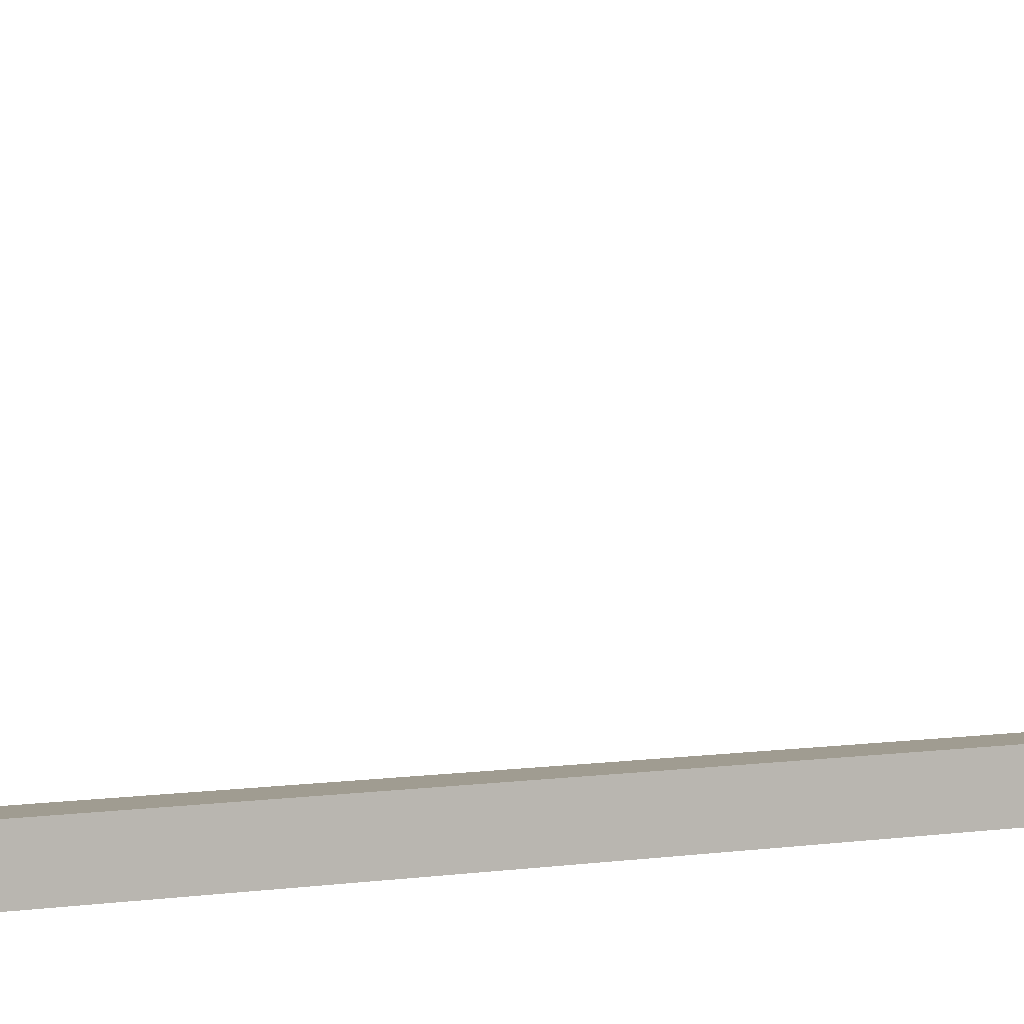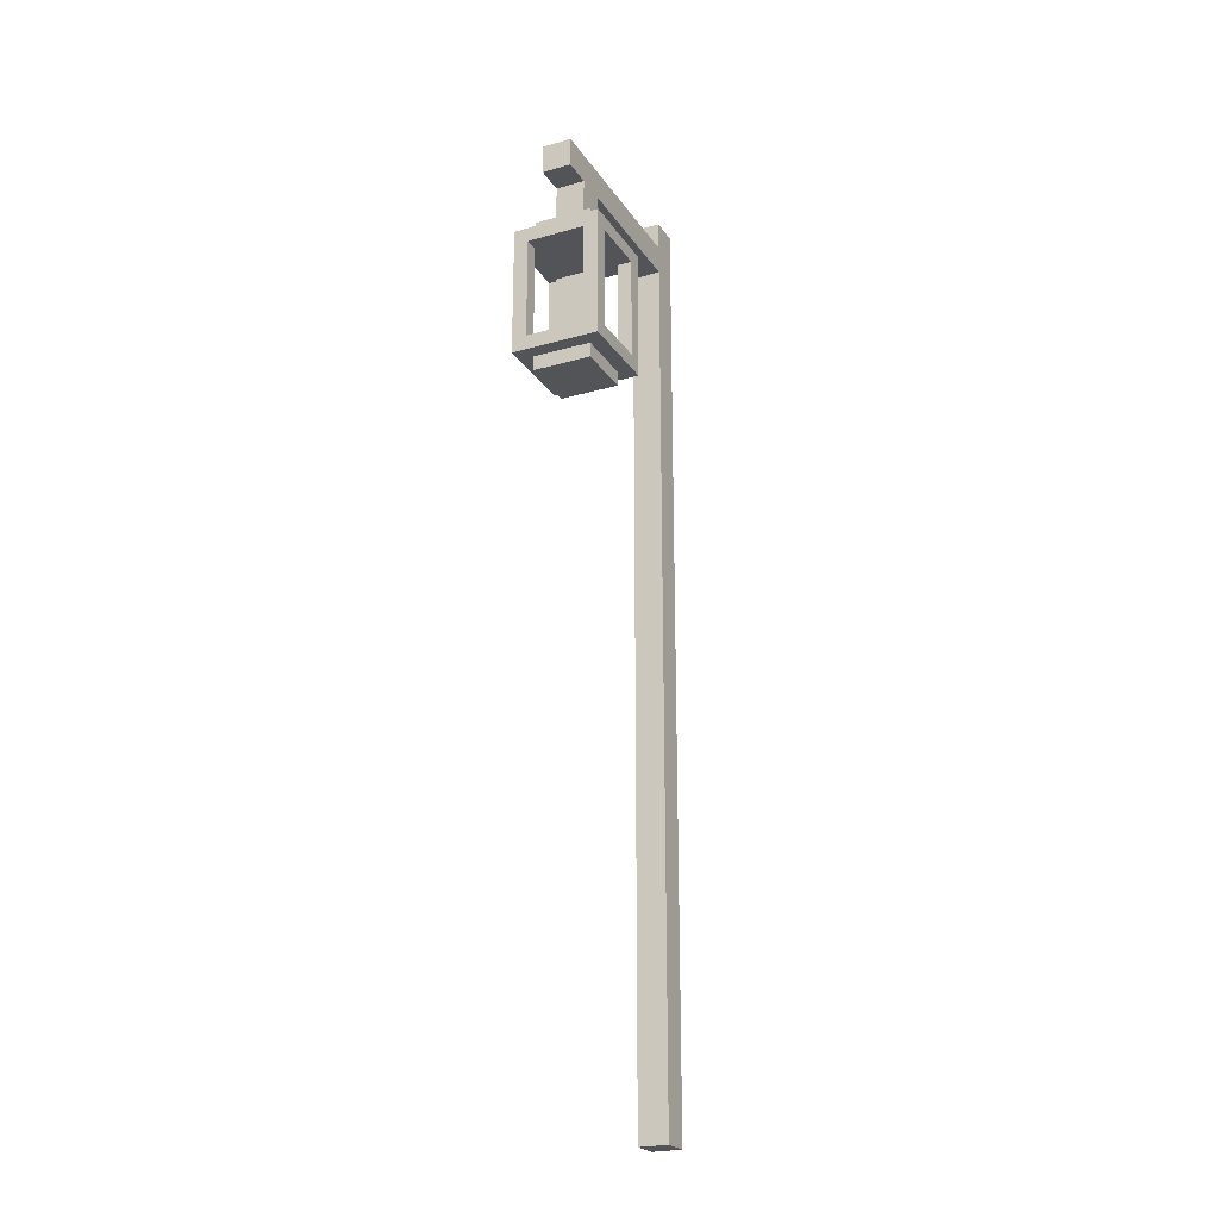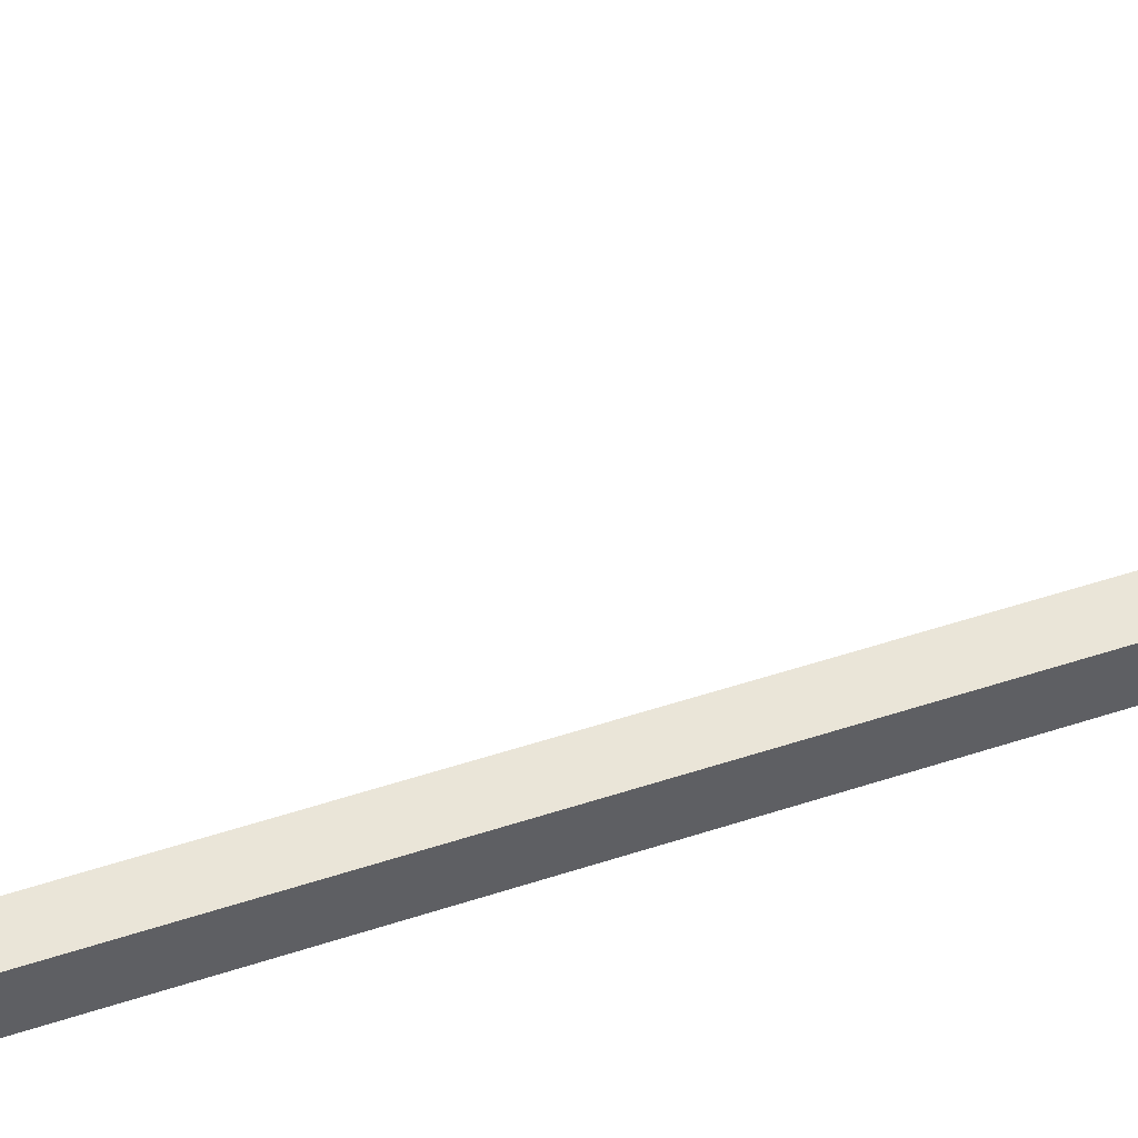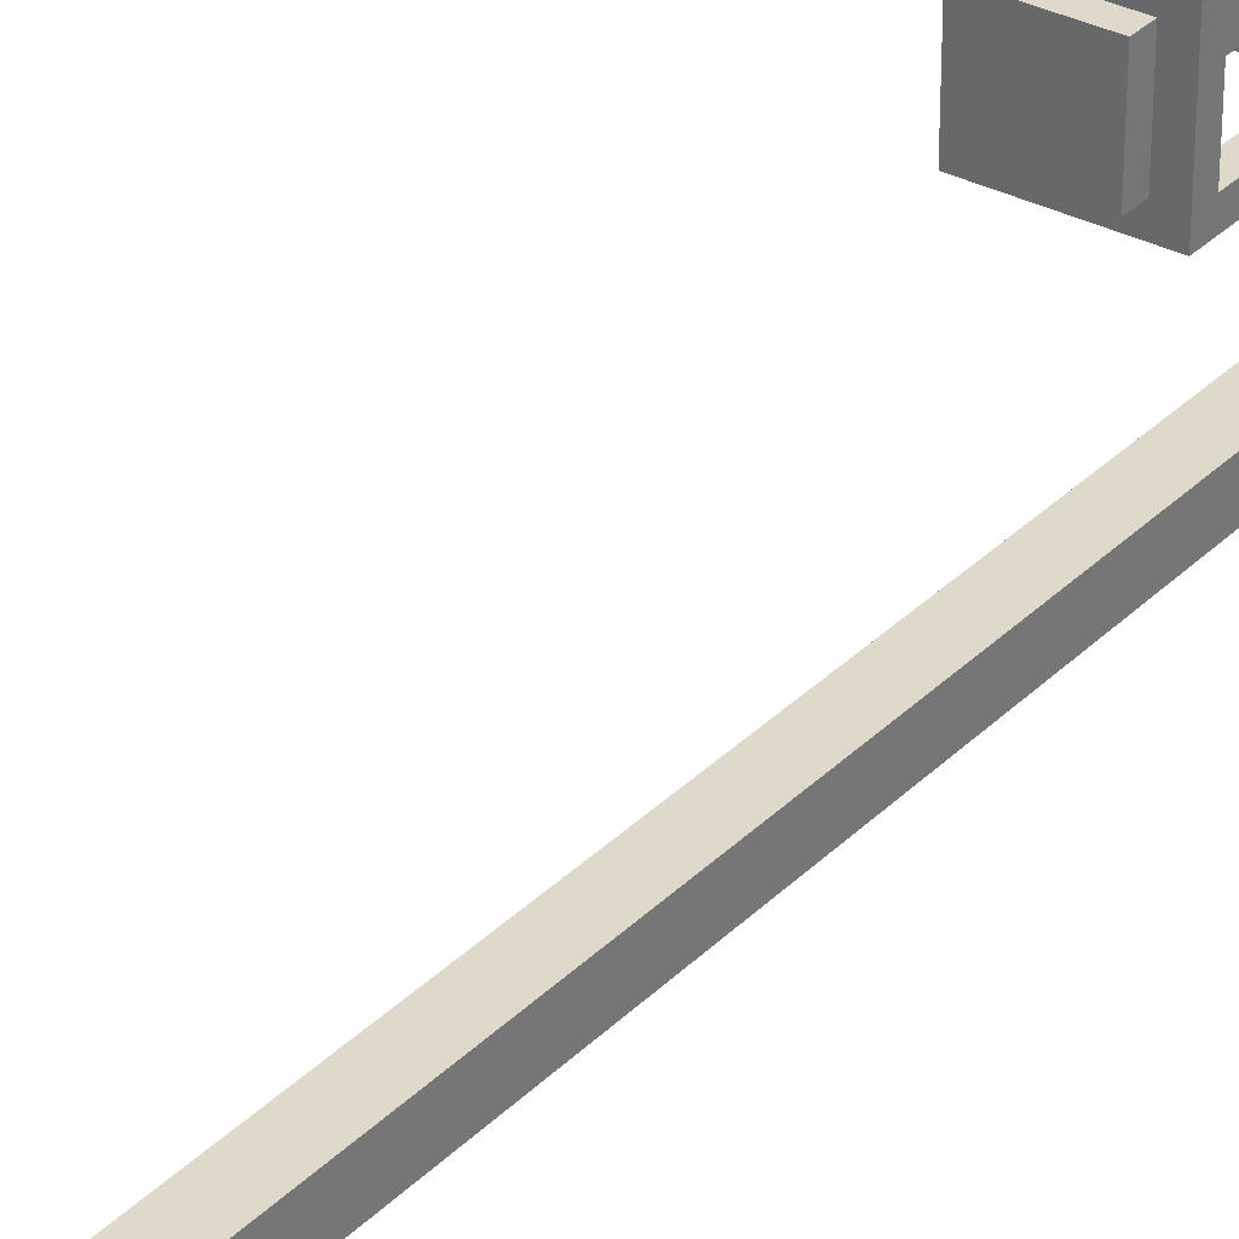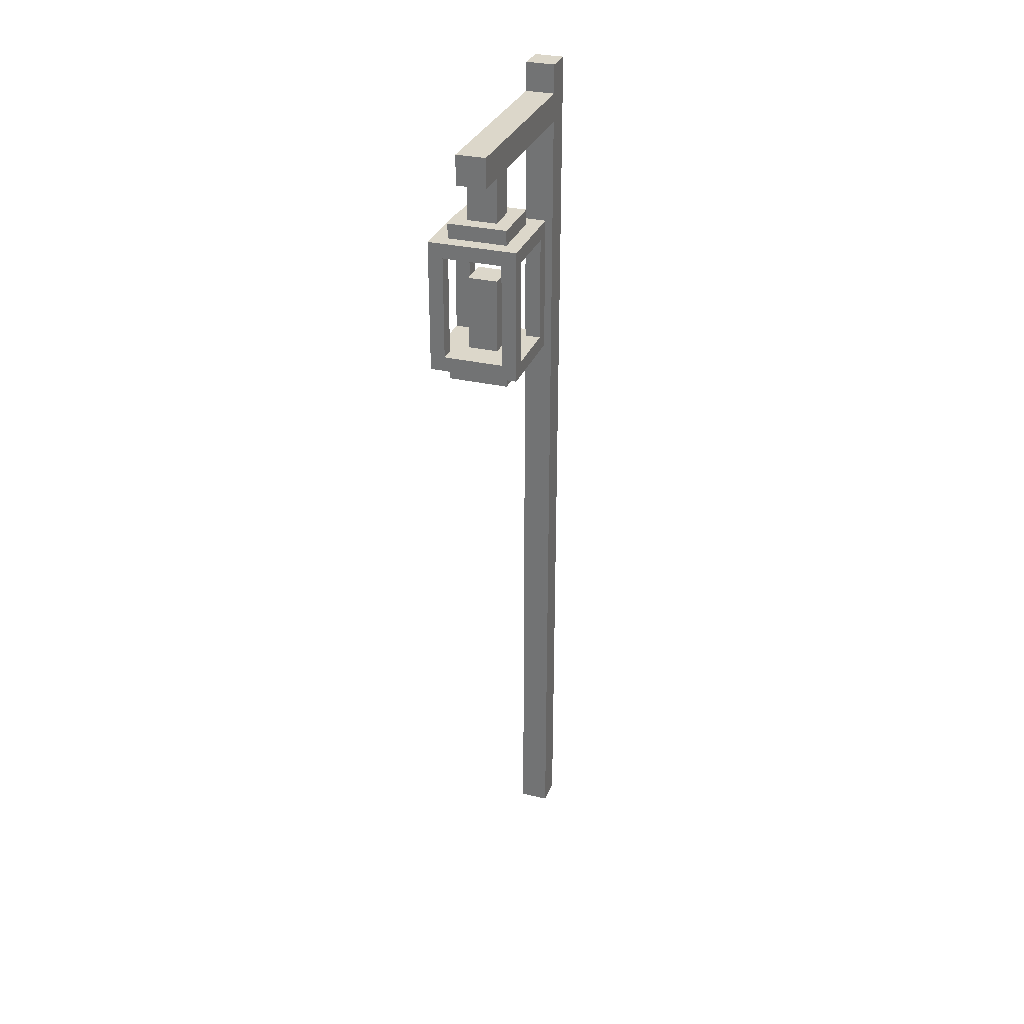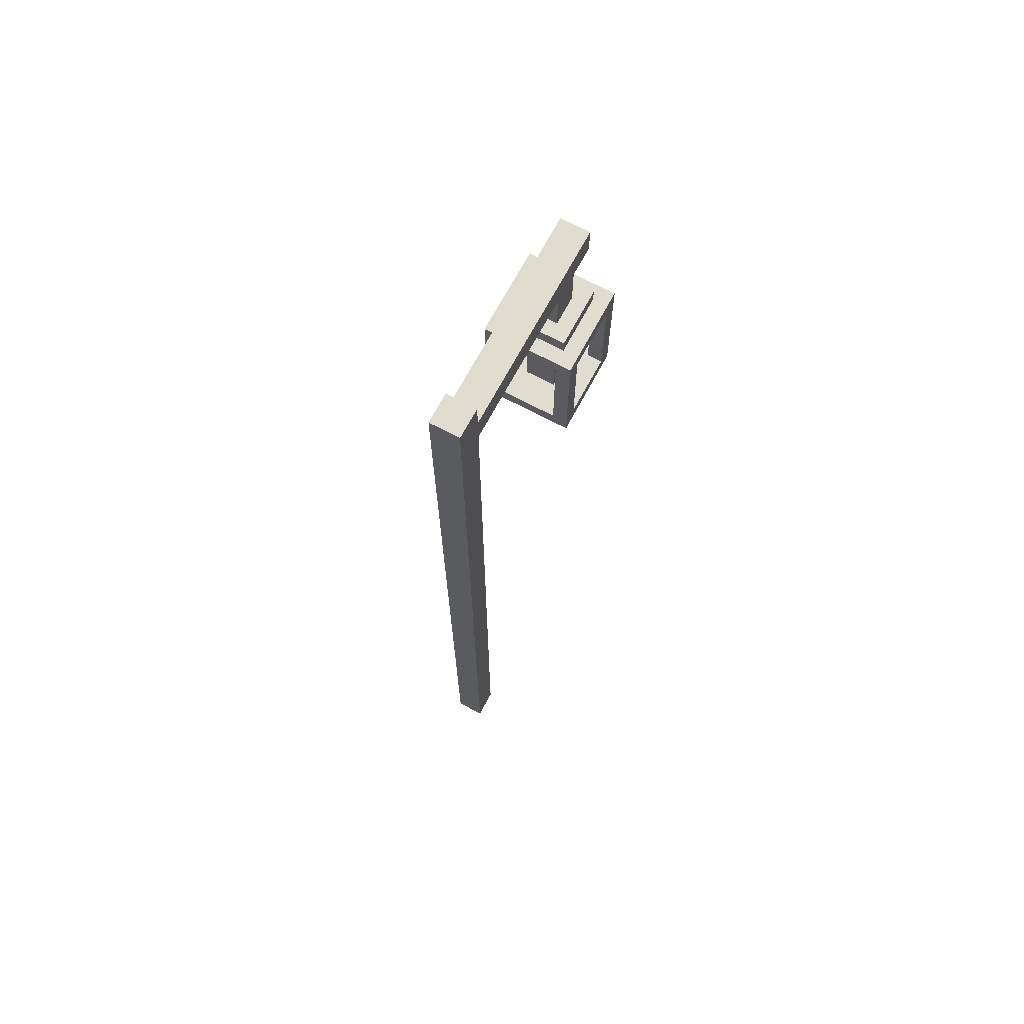
<metadata>
{"format":"obj","ext":"obj","renderer":"f3d","projection":"perspective","resolution":1024,"background":"white","views":[{"elev":4.3,"azim":-120.9,"up":"+Z"},{"elev":-23.5,"azim":25.4,"up":"+Y"},{"elev":45.1,"azim":-111.5,"up":"+Z"},{"elev":32.3,"azim":36.3,"up":"+Z"},{"elev":30.6,"azim":18.7,"up":"+Y"},{"elev":69.6,"azim":-151.9,"up":"+Y"}]}
</metadata>
<code>
o
v -1.5 4.7 -1
v -1.5 4.7 -1.6
v -1.5 4.8 -1.1
v -1.5 4.8 -1.5
v -1.5 5.5 -1.1
v -1.5 5.5 -1.5
v -1.5 5.6 -1
v -1.5 5.6 -1.6
v -1.4 4.6 -1.1
v -1.4 4.6 -1.5
v -1.4 4.7 -1.1
v -1.4 4.7 -1.5
v -1.4 5.6 -1.1
v -1.4 5.6 -1.5
v -1.4 5.7 -1.1
v -1.4 5.7 -1.5
v -1.3 0 -2.4
v -1.3 0 -2.6
v -1.3 4.8 -1.2
v -1.3 4.8 -1.4
v -1.3 5.2 -1.2
v -1.3 5.2 -1.4
v -1.3 5.3 -1.2
v -1.3 5.3 -1.4
v -1.3 5.7 -1.2
v -1.3 5.7 -1.4
v -1.3 6 -1
v -1.3 6 -1.2
v -1.3 6 -1.4
v -1.3 6 -2.4
v -1.3 6.2 -1
v -1.3 6.2 -2.4
v -1.3 6.4 -2.4
v -1.3 6.4 -2.6
v -1 4.8 -1
v -1 4.8 -1.1
v -1 4.8 -1.5
v -1 4.8 -1.6
v -1 5.5 -1
v -1 5.5 -1.1
v -1 5.5 -1.5
v -1 5.5 -1.6
v -1.4 4.8 -1
v -1.4 4.8 -1.1
v -1.4 4.8 -1.5
v -1.4 4.8 -1.6
v -1.4 5.5 -1
v -1.4 5.5 -1.1
v -1.4 5.5 -1.5
v -1.4 5.5 -1.6
v -1.1 0 -2.4
v -1.1 0 -2.6
v -1.1 4.8 -1.2
v -1.1 4.8 -1.4
v -1.1 5.2 -1.2
v -1.1 5.2 -1.4
v -1.1 5.3 -1.2
v -1.1 5.3 -1.4
v -1.1 5.7 -1.2
v -1.1 5.7 -1.4
v -1.1 6 -1
v -1.1 6 -1.2
v -1.1 6 -1.4
v -1.1 6 -2.4
v -1.1 6.2 -1
v -1.1 6.2 -2.4
v -1.1 6.4 -2.4
v -1.1 6.4 -2.6
v -1 4.6 -1.1
v -1 4.6 -1.5
v -1 4.7 -1.1
v -1 4.7 -1.5
v -1 5.6 -1.1
v -1 5.6 -1.5
v -1 5.7 -1.1
v -1 5.7 -1.5
v -0.9 4.7 -1
v -0.9 4.7 -1.6
v -0.9 4.8 -1.1
v -0.9 4.8 -1.5
v -0.9 5.5 -1.1
v -0.9 5.5 -1.5
v -0.9 5.6 -1
v -0.9 5.6 -1.6
v -1.5 4.7 -1
v -1.5 5.6 -1
v -1.4 4.8 -1
v -1.4 5.5 -1
v -1.3 6 -1
v -1.3 6.2 -1
v -1.1 6 -1
v -1.1 6.2 -1
v -1 4.8 -1
v -1 5.5 -1
v -0.9 4.7 -1
v -0.9 5.6 -1
v -1.4 4.6 -1.1
v -1.4 4.7 -1.1
v -1.4 5.6 -1.1
v -1.4 5.7 -1.1
v -1 4.6 -1.1
v -1 4.7 -1.1
v -1 5.6 -1.1
v -1 5.7 -1.1
v -1.3 4.8 -1.2
v -1.3 5.2 -1.2
v -1.3 5.3 -1.2
v -1.3 5.7 -1.2
v -1.3 6 -1.2
v -1.1 4.8 -1.2
v -1.1 5.2 -1.2
v -1.1 5.3 -1.2
v -1.1 5.7 -1.2
v -1.1 6 -1.2
v -1.5 4.8 -1.5
v -1.5 5.5 -1.5
v -1.4 4.8 -1.5
v -1.4 5.5 -1.5
v -1 4.8 -1.5
v -1 5.5 -1.5
v -0.9 4.8 -1.5
v -0.9 5.5 -1.5
v -1.3 0 -2.4
v -1.3 6 -2.4
v -1.3 6.2 -2.4
v -1.3 6.4 -2.4
v -1.1 0 -2.4
v -1.1 6 -2.4
v -1.1 6.2 -2.4
v -1.1 6.4 -2.4
v -1.5 4.8 -1.1
v -1.5 5.5 -1.1
v -1.4 4.8 -1.1
v -1.4 5.5 -1.1
v -1 4.8 -1.1
v -1 5.5 -1.1
v -0.9 4.8 -1.1
v -0.9 5.5 -1.1
v -1.3 4.8 -1.4
v -1.3 5.2 -1.4
v -1.3 5.3 -1.4
v -1.3 5.7 -1.4
v -1.3 6 -1.4
v -1.1 4.8 -1.4
v -1.1 5.2 -1.4
v -1.1 5.3 -1.4
v -1.1 5.7 -1.4
v -1.1 6 -1.4
v -1.4 4.6 -1.5
v -1.4 4.7 -1.5
v -1.4 5.6 -1.5
v -1.4 5.7 -1.5
v -1 4.6 -1.5
v -1 4.7 -1.5
v -1 5.6 -1.5
v -1 5.7 -1.5
v -1.5 4.7 -1.6
v -1.5 5.6 -1.6
v -1.4 4.8 -1.6
v -1.4 5.5 -1.6
v -1 4.8 -1.6
v -1 5.5 -1.6
v -0.9 4.7 -1.6
v -0.9 5.6 -1.6
v -1.3 0 -2.6
v -1.3 6.4 -2.6
v -1.1 0 -2.6
v -1.1 6.4 -2.6
v -1.3 0 -2.4
v -1.1 0 -2.4
v -1.3 0 -2.6
v -1.1 0 -2.6
v -1.4 4.6 -1.1
v -1 4.6 -1.1
v -1.4 4.6 -1.5
v -1 4.6 -1.5
v -1.5 4.7 -1
v -0.9 4.7 -1
v -1.4 4.7 -1.1
v -1 4.7 -1.1
v -1.4 4.7 -1.5
v -1 4.7 -1.5
v -1.5 4.7 -1.6
v -0.9 4.7 -1.6
v -1.4 5.5 -1
v -1 5.5 -1
v -1.5 5.5 -1.1
v -1.4 5.5 -1.1
v -1 5.5 -1.1
v -0.9 5.5 -1.1
v -1.5 5.5 -1.5
v -1.4 5.5 -1.5
v -1 5.5 -1.5
v -0.9 5.5 -1.5
v -1.4 5.5 -1.6
v -1 5.5 -1.6
v -1.3 6 -1
v -1.1 6 -1
v -1.3 6 -1.2
v -1.1 6 -1.2
v -1.3 6 -1.4
v -1.1 6 -1.4
v -1.3 6 -2.4
v -1.1 6 -2.4
v -1.4 4.8 -1
v -1 4.8 -1
v -1.5 4.8 -1.1
v -1.4 4.8 -1.1
v -1 4.8 -1.1
v -0.9 4.8 -1.1
v -1.3 4.8 -1.2
v -1.1 4.8 -1.2
v -1.3 4.8 -1.4
v -1.1 4.8 -1.4
v -1.5 4.8 -1.5
v -1.4 4.8 -1.5
v -1 4.8 -1.5
v -0.9 4.8 -1.5
v -1.4 4.8 -1.6
v -1 4.8 -1.6
v -1.3 5.3 -1.2
v -1.1 5.3 -1.2
v -1.3 5.3 -1.4
v -1.1 5.3 -1.4
v -1.5 5.6 -1
v -0.9 5.6 -1
v -1.4 5.6 -1.1
v -1 5.6 -1.1
v -1.4 5.6 -1.5
v -1 5.6 -1.5
v -1.5 5.6 -1.6
v -0.9 5.6 -1.6
v -1.4 5.7 -1.1
v -1 5.7 -1.1
v -1.3 5.7 -1.2
v -1.1 5.7 -1.2
v -1.3 5.7 -1.4
v -1.1 5.7 -1.4
v -1.4 5.7 -1.5
v -1 5.7 -1.5
v -1.3 6.2 -1
v -1.1 6.2 -1
v -1.3 6.2 -2.4
v -1.1 6.2 -2.4
v -1.3 6.4 -2.4
v -1.1 6.4 -2.4
v -1.3 6.4 -2.6
v -1.1 6.4 -2.6
f 3 2 1
f 4 2 3
f 5 3 1
f 6 2 4
f 7 5 1
f 7 6 5
f 8 2 6
f 8 6 7
f 11 10 9
f 12 10 11
f 15 14 13
f 16 14 15
f 21 20 19
f 22 20 21
f 23 22 21
f 24 22 23
f 28 26 25
f 29 26 28
f 30 18 17
f 31 29 28
f 31 30 29
f 31 28 27
f 32 18 30
f 32 30 31
f 33 18 32
f 34 18 33
f 39 36 35
f 40 36 39
f 41 38 37
f 42 38 41
f 43 44 47
f 47 44 48
f 45 46 49
f 49 46 50
f 53 54 55
f 55 54 56
f 55 56 57
f 57 56 58
f 59 60 62
f 62 60 63
f 51 52 64
f 62 63 65
f 63 64 65
f 61 62 65
f 64 52 66
f 65 64 66
f 66 52 67
f 67 52 68
f 69 70 71
f 71 70 72
f 73 74 75
f 75 74 76
f 77 78 79
f 79 78 80
f 77 79 81
f 80 78 82
f 77 81 83
f 81 82 83
f 82 78 84
f 83 82 84
f 87 86 85
f 88 86 87
f 91 90 89
f 92 90 91
f 93 87 85
f 94 86 88
f 95 93 85
f 95 94 93
f 96 86 94
f 96 94 95
f 101 98 97
f 102 98 101
f 103 100 99
f 104 100 103
f 110 106 105
f 111 107 106
f 111 106 110
f 112 107 111
f 113 109 108
f 114 109 113
f 117 116 115
f 118 116 117
f 121 120 119
f 122 120 121
f 127 124 123
f 128 124 127
f 129 126 125
f 130 126 129
f 131 132 133
f 133 132 134
f 135 136 137
f 137 136 138
f 139 140 144
f 140 141 145
f 144 140 145
f 145 141 146
f 142 143 147
f 147 143 148
f 149 150 153
f 153 150 154
f 151 152 155
f 155 152 156
f 157 158 159
f 159 158 160
f 157 159 161
f 160 158 162
f 157 161 163
f 161 162 163
f 162 158 164
f 163 162 164
f 165 166 167
f 167 166 168
f 171 170 169
f 172 170 171
f 175 174 173
f 176 174 175
f 179 178 177
f 180 178 179
f 181 179 177
f 182 178 180
f 183 181 177
f 183 182 181
f 184 178 182
f 184 182 183
f 188 186 185
f 189 186 188
f 191 188 187
f 191 190 189
f 191 189 188
f 192 190 191
f 193 190 192
f 194 190 193
f 195 193 192
f 196 193 195
f 199 198 197
f 200 198 199
f 203 202 201
f 204 202 203
f 205 206 208
f 208 206 209
f 207 208 211
f 209 210 211
f 208 209 211
f 211 210 212
f 207 211 213
f 212 210 214
f 207 213 215
f 213 214 215
f 215 214 216
f 214 210 217
f 216 214 217
f 217 210 218
f 216 217 219
f 219 217 220
f 221 222 223
f 223 222 224
f 225 226 227
f 227 226 228
f 225 227 229
f 228 226 230
f 225 229 231
f 229 230 231
f 230 226 232
f 231 230 232
f 233 234 235
f 235 234 236
f 233 235 237
f 236 234 238
f 233 237 239
f 237 238 239
f 238 234 240
f 239 238 240
f 241 242 243
f 243 242 244
f 245 246 247
f 247 246 248

</code>
